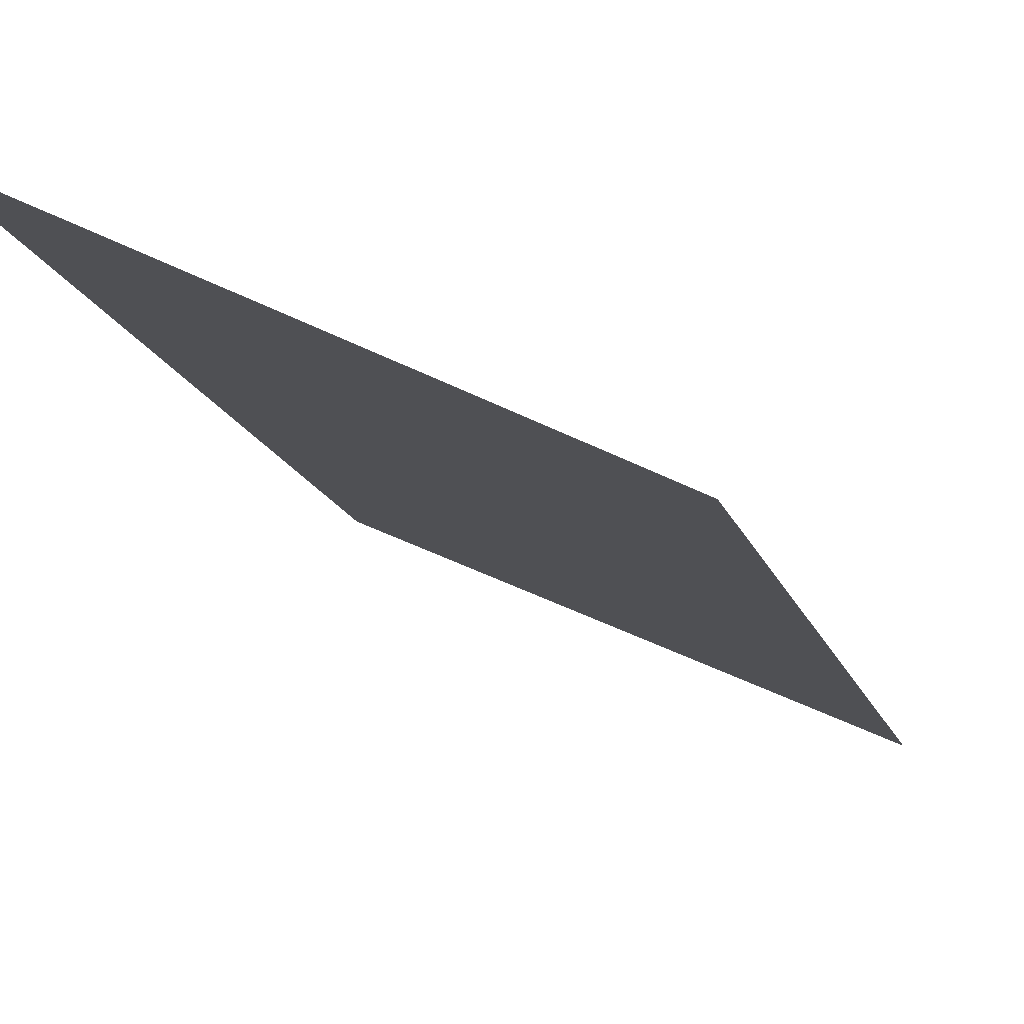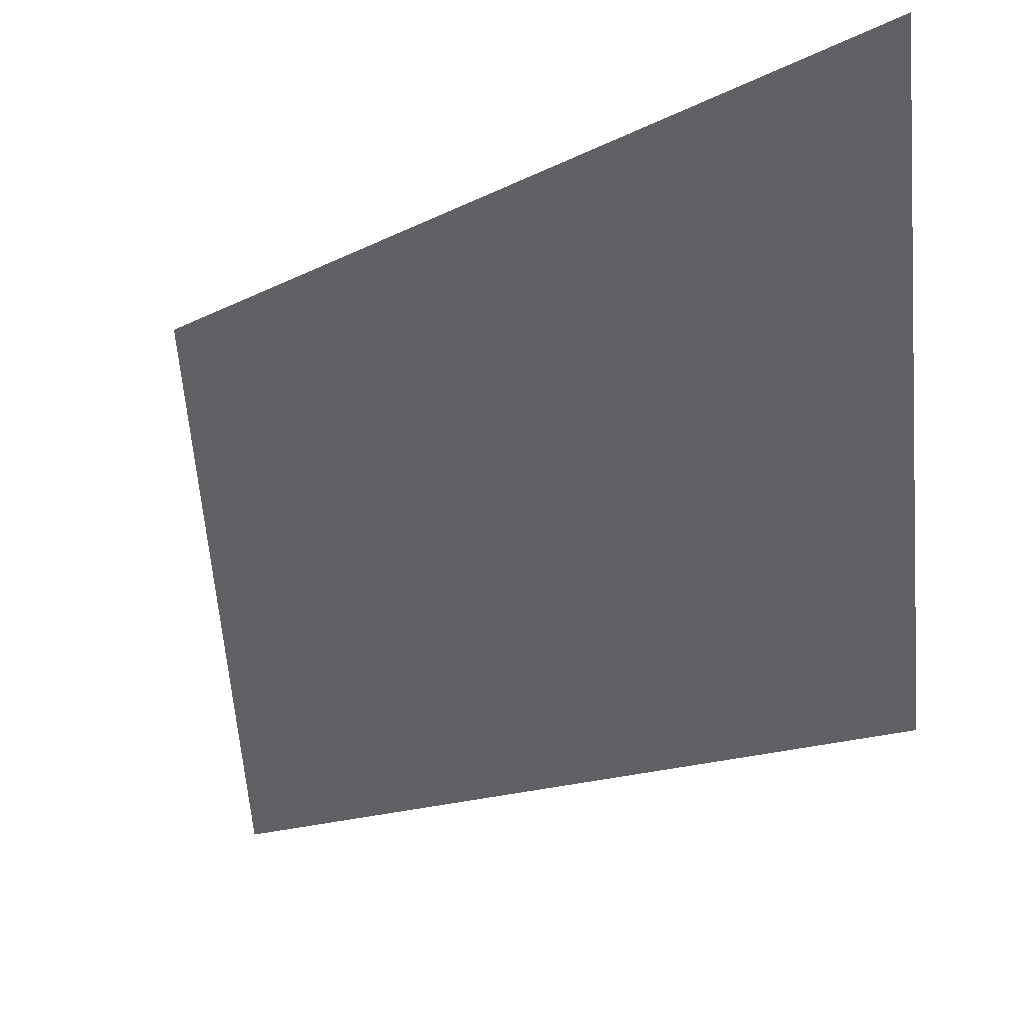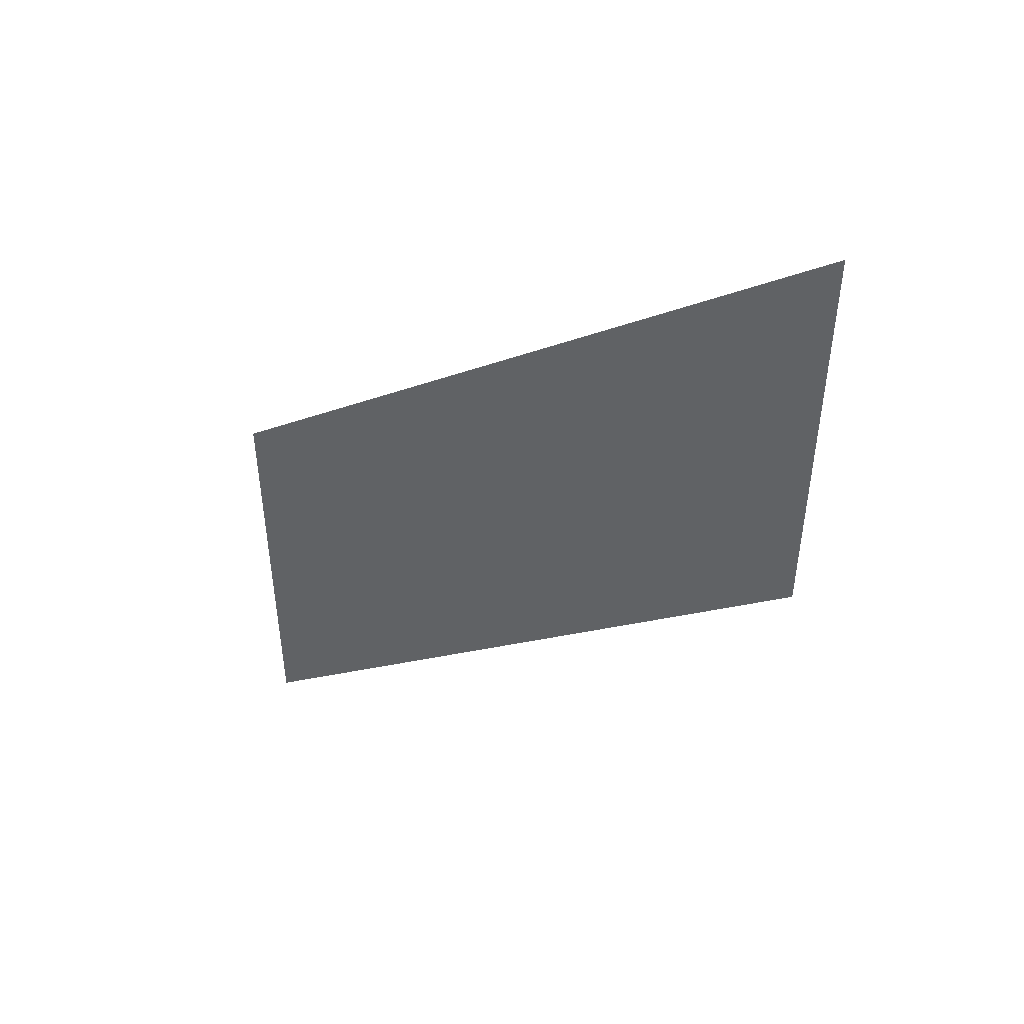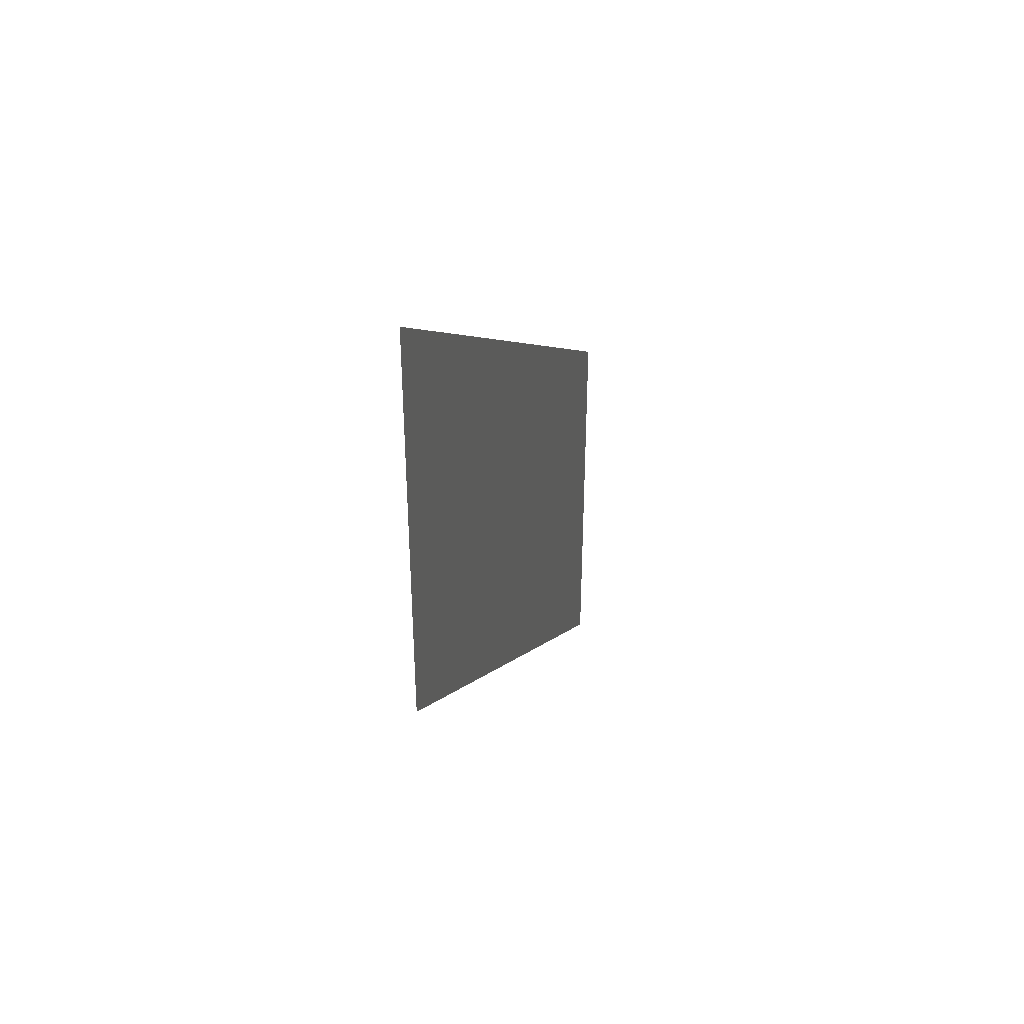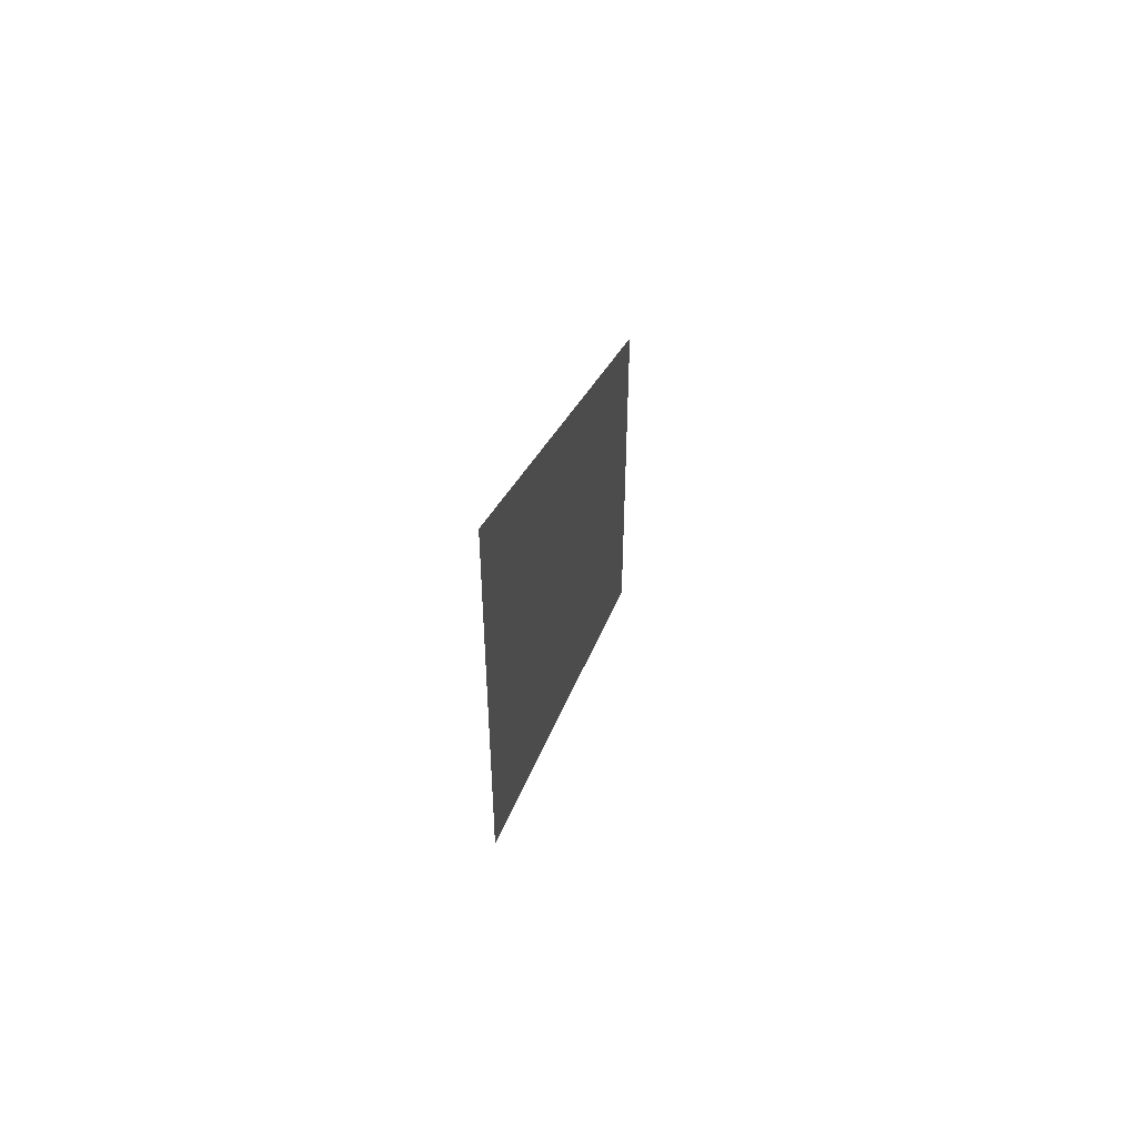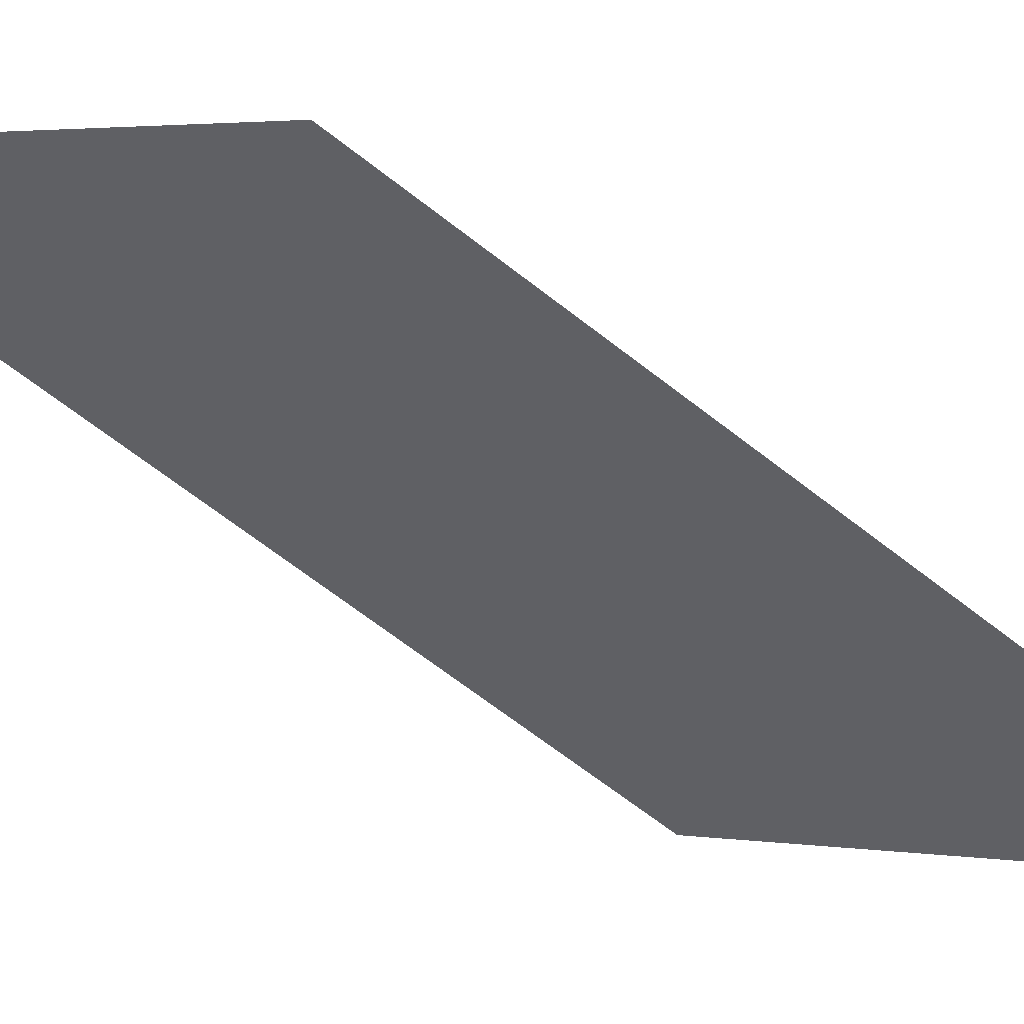
<metadata>
{"format":"obj","ext":"obj","renderer":"f3d","projection":"perspective","resolution":1024,"background":"white","views":[{"elev":-50.0,"azim":61.4,"up":"+Z"},{"elev":-53.3,"azim":4.3,"up":"+Z"},{"elev":46.3,"azim":-112.3,"up":"+Y"},{"elev":39.6,"azim":-28.1,"up":"+Y"},{"elev":52.3,"azim":-33.1,"up":"+Y"},{"elev":2.6,"azim":-60.6,"up":"+Z"}]}
</metadata>
<code>
v 1 0 0
v 0 1 1
v 0 0 1
v 1 -1 0
f 1 2 3 4

</code>
